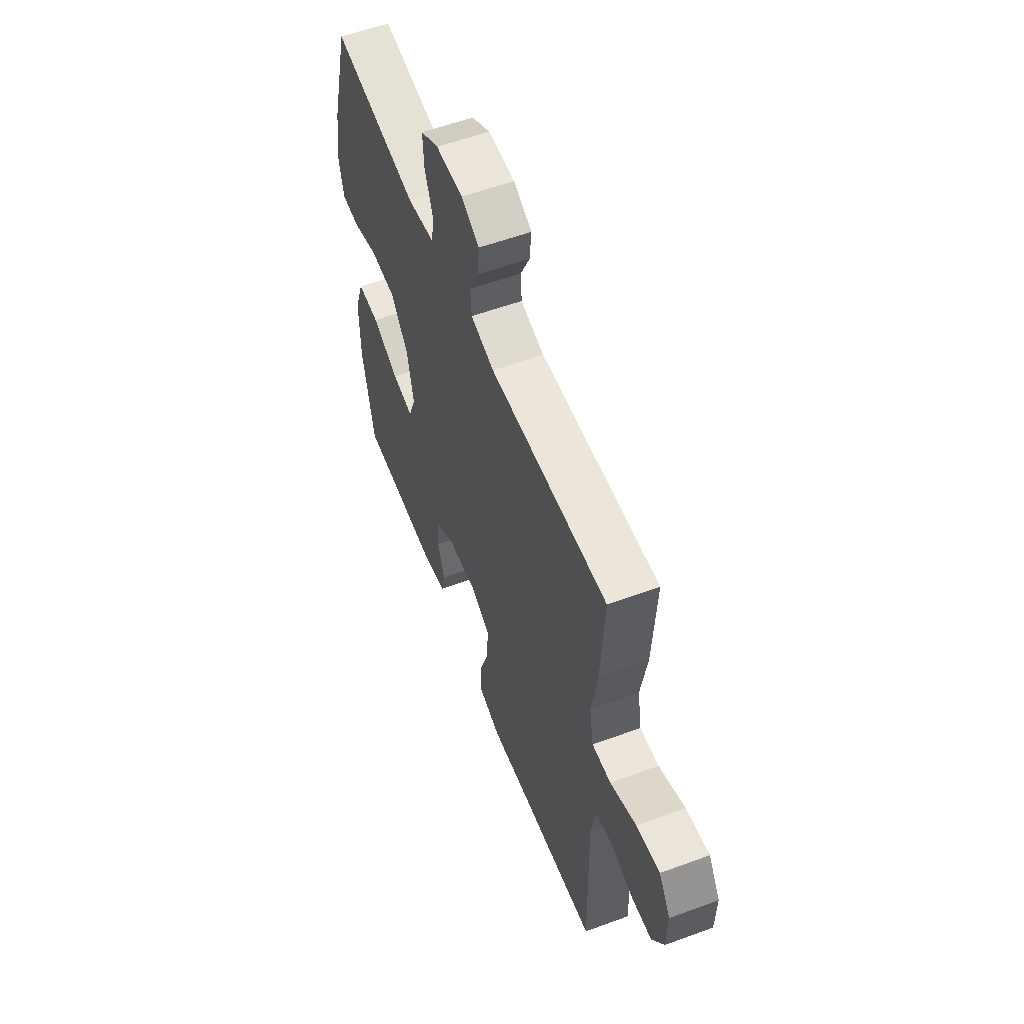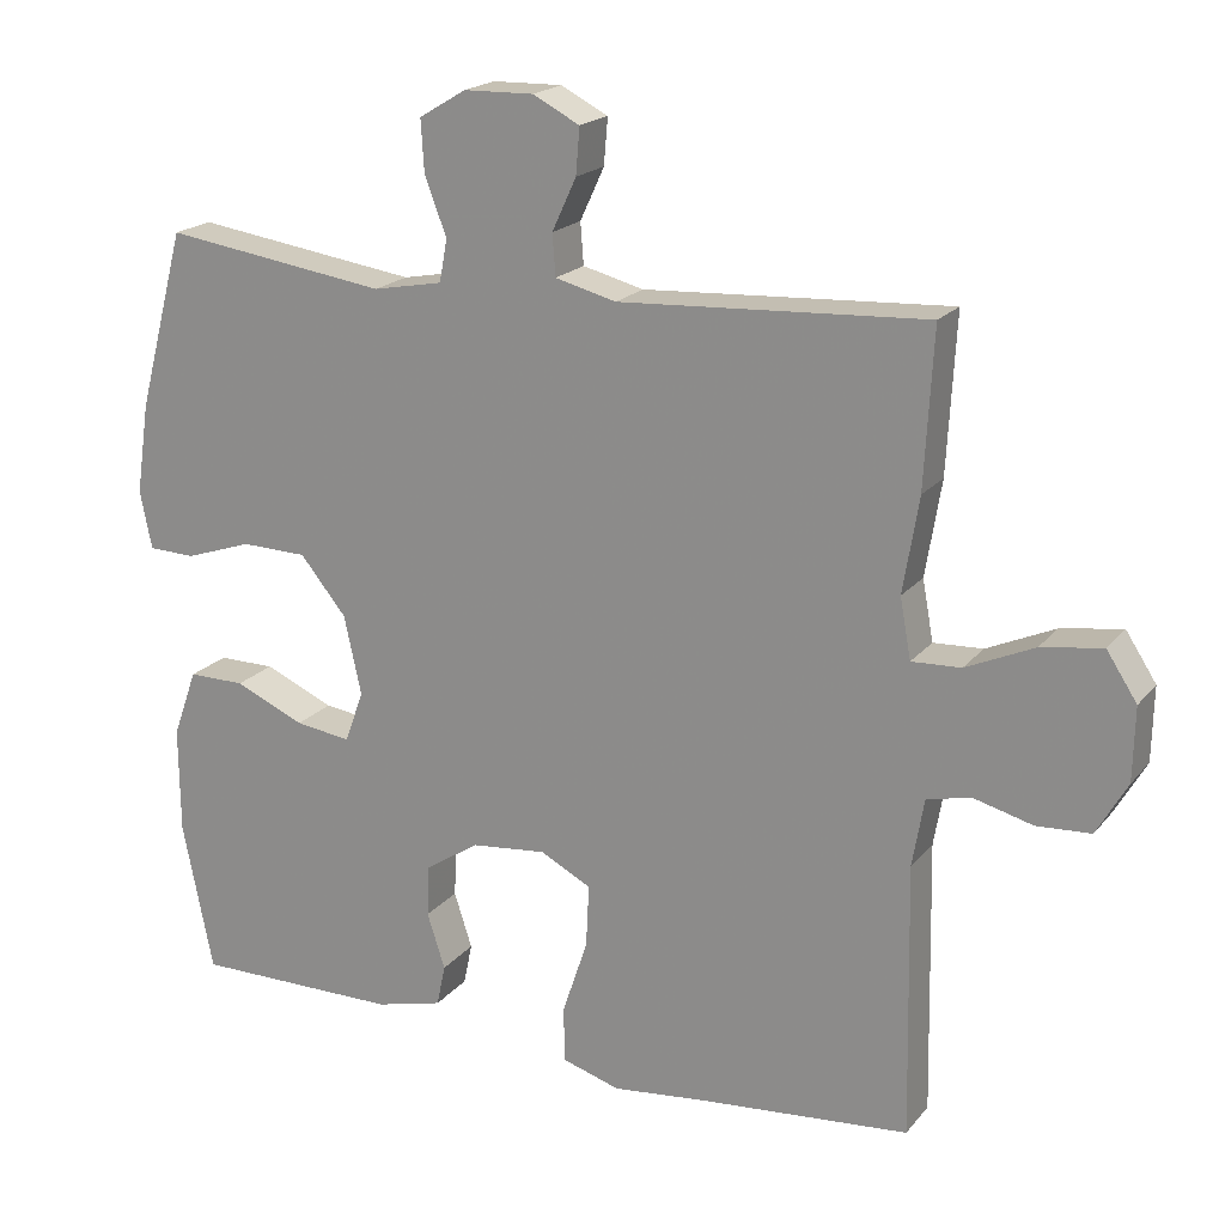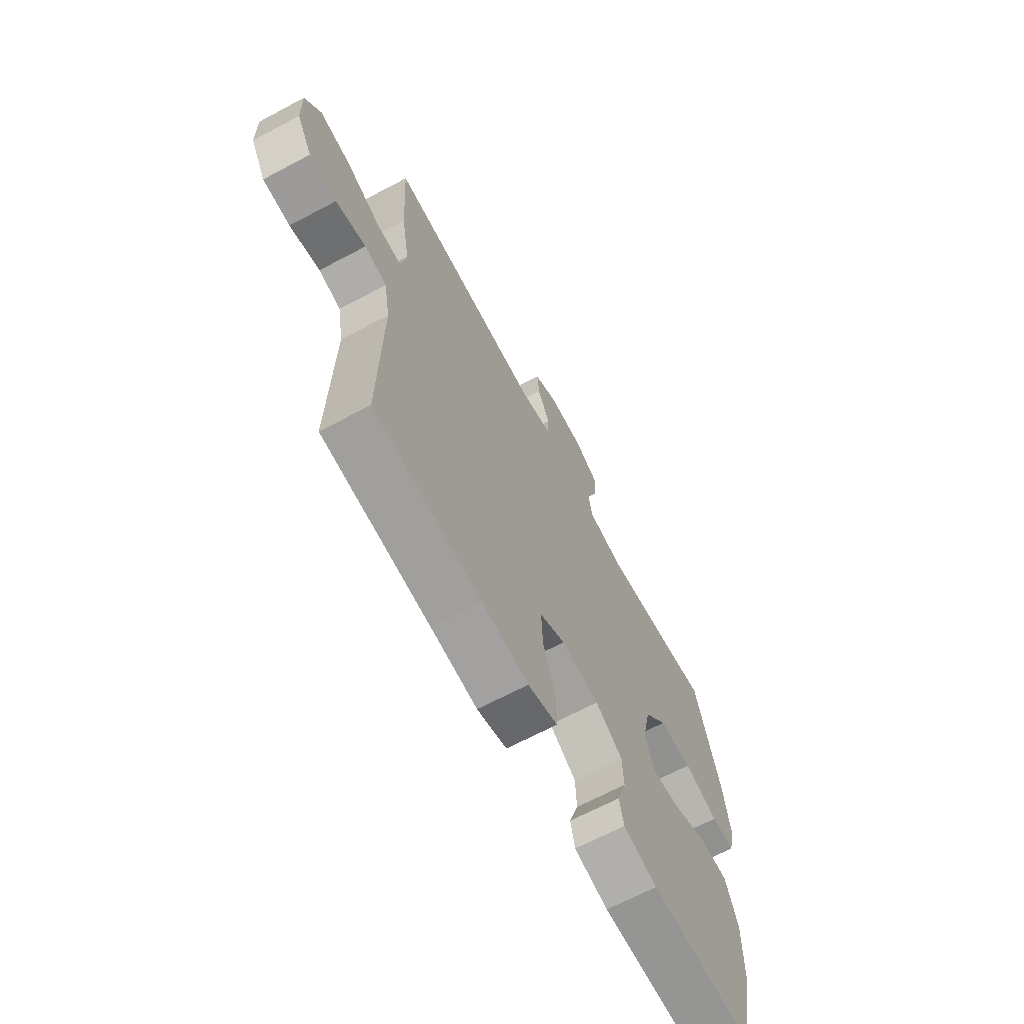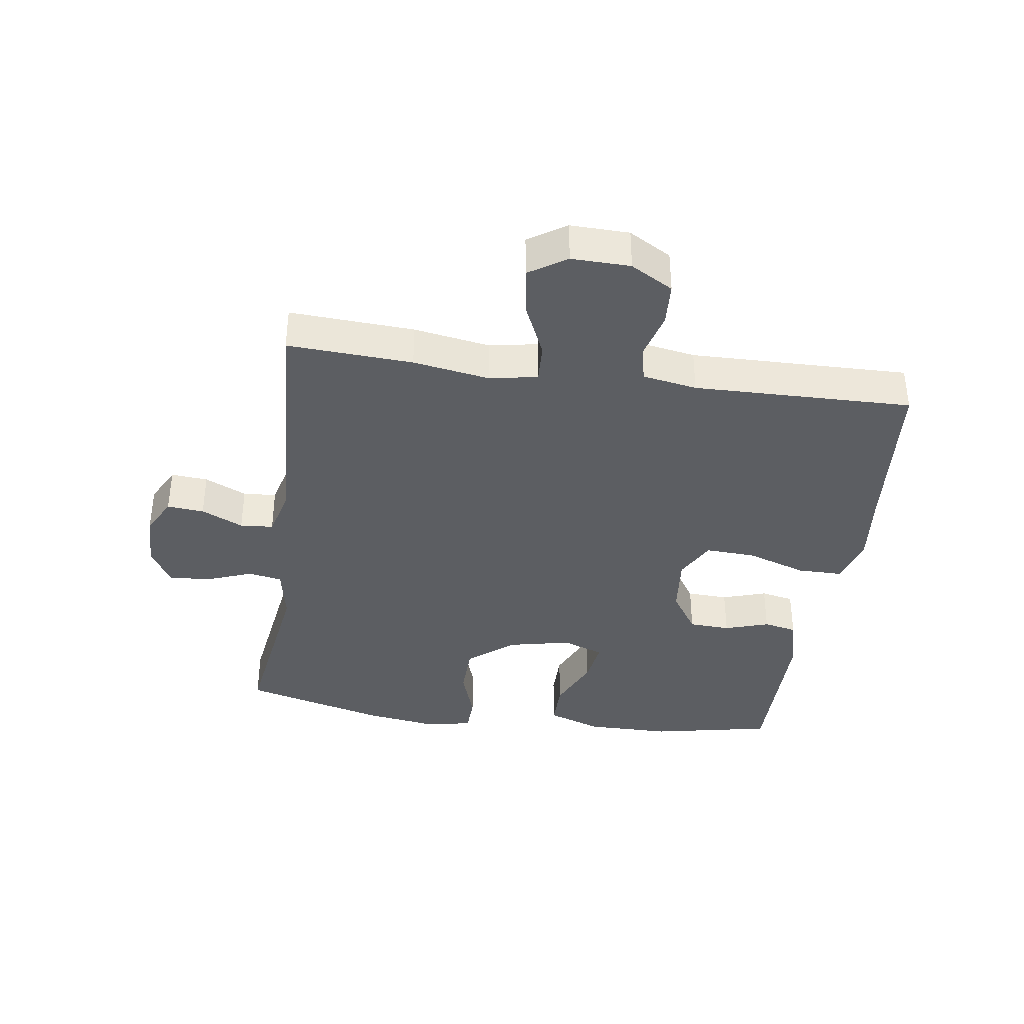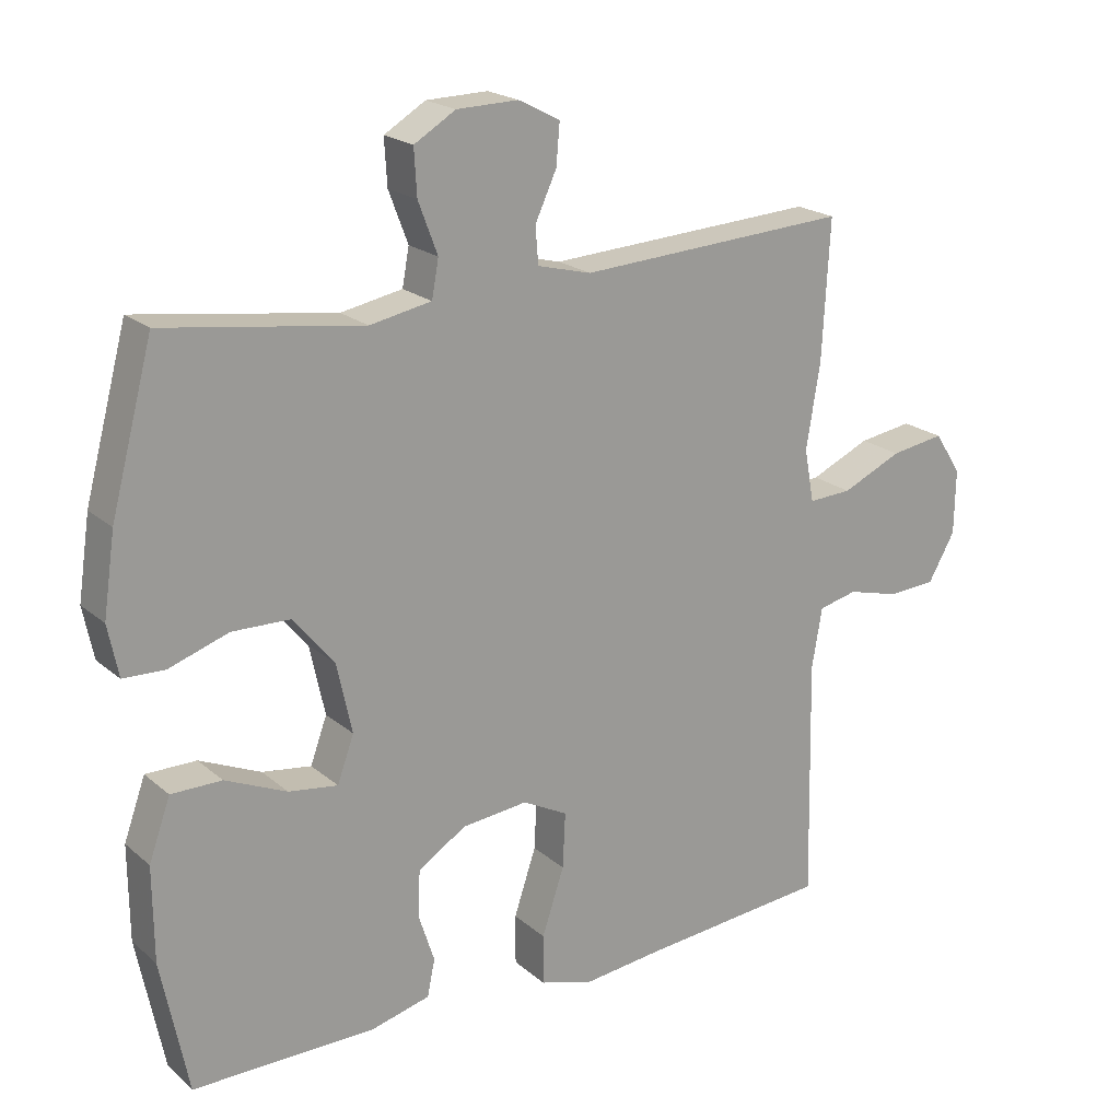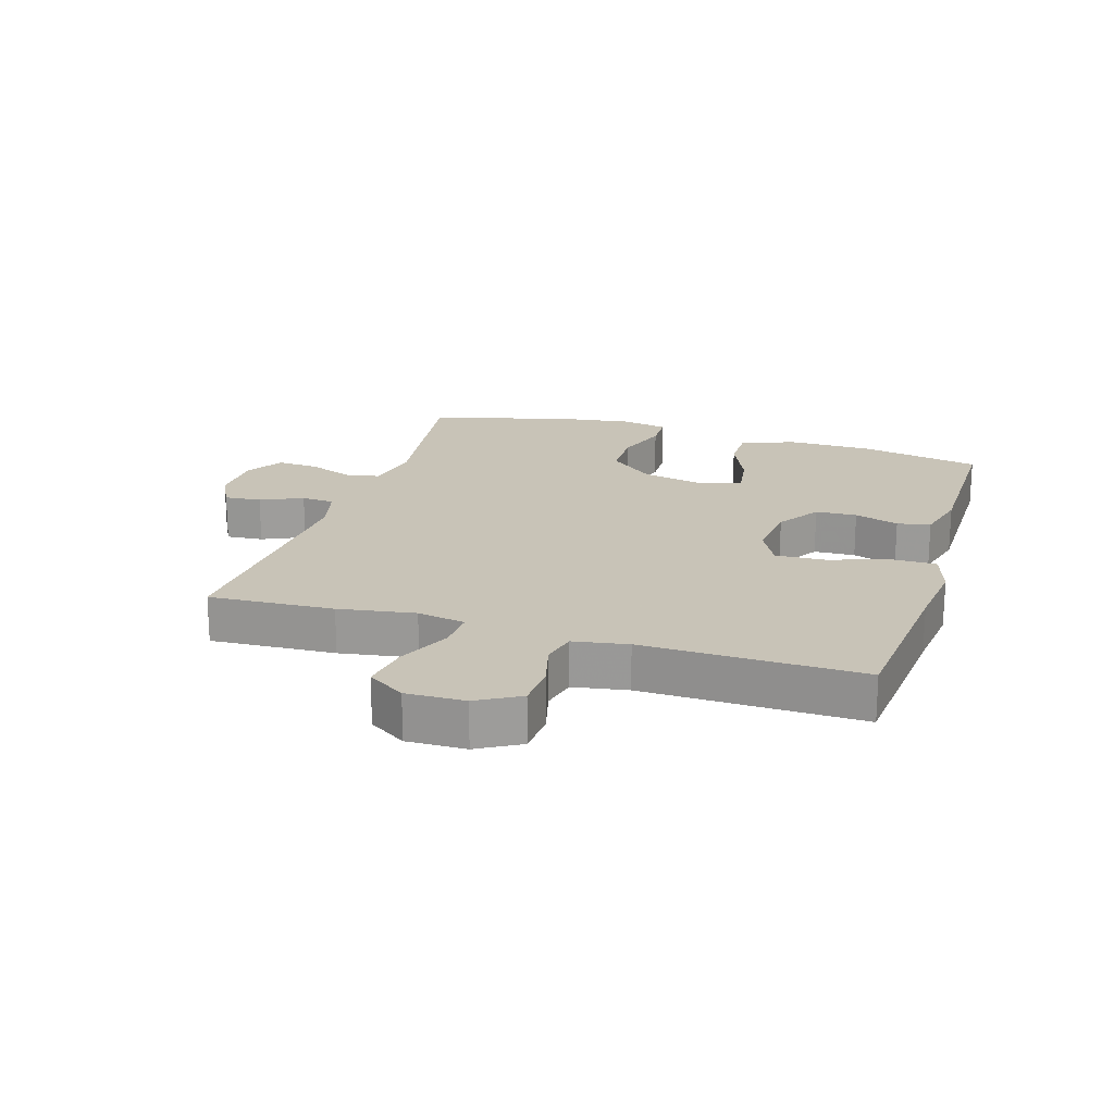
<metadata>
{"format":"obj","ext":"obj","renderer":"f3d","projection":"perspective","resolution":1024,"background":"white","views":[{"elev":57.3,"azim":69.1,"up":"+Z"},{"elev":19.4,"azim":27.0,"up":"+Z"},{"elev":-67.1,"azim":118.0,"up":"+Z"},{"elev":-37.6,"azim":81.8,"up":"+Y"},{"elev":20.4,"azim":-33.9,"up":"+Z"},{"elev":19.8,"azim":107.3,"up":"+Y"}]}
</metadata>
<code>
v 0.5 0.07 0.5
v 0.489 0.07 0.3
v 0.469 0.07 0.178
v 0.483 0.07 0.101
v 0.546 0.07 0.104
v 0.633 0.07 0.143
v 0.711 0.07 0.155
v 0.75 0.07 0.095
v 0.748 0.07 0.001
v 0.709 0.07 -0.067
v 0.64 0.07 -0.071
v 0.564 0.07 -0.051
v 0.508 0.07 -0.064
v 0.493 0.07 -0.151
v 0.5 0.07 -0.5
v 0.227 0.07 -0.524
v 0.11 0.07 -0.537
v 0.035 0.07 -0.514
v 0.035 0.07 -0.442
v 0.067 0.07 -0.346
v 0.071 0.07 -0.266
v 0.006 0.07 -0.232
v -0.09 0.07 -0.242
v -0.159 0.07 -0.287
v -0.162 0.07 -0.353
v -0.139 0.07 -0.424
v -0.15 0.07 -0.477
v -0.236 0.07 -0.499
v -0.5 0.07 -0.5
v -0.539 0.07 -0.307
v -0.54 0.07 -0.171
v -0.509 0.07 -0.084
v -0.436 0.07 -0.084
v -0.347 0.07 -0.123
v -0.276 0.07 -0.133
v -0.252 0.07 -0.067
v -0.274 0.07 0.034
v -0.333 0.07 0.106
v -0.417 0.07 0.108
v -0.503 0.07 0.079
v -0.563 0.07 0.081
v -0.578 0.07 0.155
v -0.561 0.07 0.271
v -0.5 0.07 0.5
v -0.214 0.07 0.459
v -0.125 0.07 0.476
v -0.115 0.07 0.53
v -0.143 0.07 0.604
v -0.147 0.07 0.67
v -0.087 0.07 0.706
v 0.002 0.07 0.708
v 0.062 0.07 0.677
v 0.057 0.07 0.618
v 0.026 0.07 0.551
v 0.03 0.07 0.498
v 0.108 0.07 0.478
v 0.5 0 0.5
v 0.489 0 0.3
v 0.469 0 0.178
v 0.483 0 0.101
v 0.546 0 0.104
v 0.633 0 0.143
v 0.711 0 0.155
v 0.75 0 0.095
v 0.748 0 0.001
v 0.709 0 -0.067
v 0.64 0 -0.071
v 0.564 0 -0.051
v 0.508 0 -0.064
v 0.493 0 -0.151
v 0.5 0 -0.5
v 0.227 0 -0.524
v 0.11 0 -0.537
v 0.035 0 -0.514
v 0.035 0 -0.442
v 0.067 0 -0.346
v 0.071 0 -0.266
v 0.006 0 -0.232
v -0.09 0 -0.242
v -0.159 0 -0.287
v -0.162 0 -0.353
v -0.139 0 -0.424
v -0.15 0 -0.477
v -0.236 0 -0.499
v -0.5 0 -0.5
v -0.539 0 -0.307
v -0.54 0 -0.171
v -0.509 0 -0.084
v -0.436 0 -0.084
v -0.347 0 -0.123
v -0.276 0 -0.133
v -0.252 0 -0.067
v -0.274 0 0.034
v -0.333 0 0.106
v -0.417 0 0.108
v -0.503 0 0.079
v -0.563 0 0.081
v -0.578 0 0.155
v -0.561 0 0.271
v -0.5 0 0.5
v -0.214 0 0.459
v -0.125 0 0.476
v -0.115 0 0.53
v -0.143 0 0.604
v -0.147 0 0.67
v -0.087 0 0.706
v 0.002 0 0.708
v 0.062 0 0.677
v 0.057 0 0.618
v 0.026 0 0.551
v 0.03 0 0.498
v 0.108 0 0.478
f 51 52 53 54
f 51 54 55
f 50 51 55
f 47 48 49 50
f 47 50 55
f 46 47 55 56
f 42 43 44 45
f 42 45 46 56
f 39 40 41 42
f 38 39 42 56
f 31 32 33 34
f 31 34 35
f 30 31 35
f 29 30 35
f 28 29 35
f 25 26 27 28
f 24 25 28 35
f 23 24 35 36
f 17 18 19 20
f 16 17 20 21
f 14 15 16 21
f 13 14 21 22
f 9 10 11 12
f 9 12 13
f 8 9 13
f 5 6 7 8
f 4 5 8 13
f 3 4 13 22
f 37 38 56 1
f 22 23 36 37
f 3 22 37
f 1 2 3 37
f 110 109 108 107
f 111 110 107
f 111 107 106
f 106 105 104 103
f 111 106 103
f 112 111 103 102
f 101 100 99 98
f 112 102 101 98
f 98 97 96 95
f 112 98 95 94
f 90 89 88 87
f 91 90 87
f 91 87 86
f 91 86 85
f 91 85 84
f 84 83 82 81
f 91 84 81 80
f 92 91 80 79
f 76 75 74 73
f 77 76 73 72
f 77 72 71 70
f 78 77 70 69
f 68 67 66 65
f 69 68 65
f 69 65 64
f 64 63 62 61
f 69 64 61 60
f 78 69 60 59
f 57 112 94 93
f 93 92 79 78
f 93 78 59
f 93 59 58 57
f 1 57 58 2
f 2 58 59 3
f 3 59 60 4
f 4 60 61 5
f 5 61 62 6
f 6 62 63 7
f 7 63 64 8
f 8 64 65 9
f 9 65 66 10
f 10 66 67 11
f 11 67 68 12
f 12 68 69 13
f 13 69 70 14
f 14 70 71 15
f 15 71 72 16
f 16 72 73 17
f 17 73 74 18
f 18 74 75 19
f 19 75 76 20
f 20 76 77 21
f 21 77 78 22
f 22 78 79 23
f 23 79 80 24
f 24 80 81 25
f 25 81 82 26
f 26 82 83 27
f 27 83 84 28
f 28 84 85 29
f 29 85 86 30
f 30 86 87 31
f 31 87 88 32
f 32 88 89 33
f 33 89 90 34
f 34 90 91 35
f 35 91 92 36
f 36 92 93 37
f 37 93 94 38
f 38 94 95 39
f 39 95 96 40
f 40 96 97 41
f 41 97 98 42
f 42 98 99 43
f 43 99 100 44
f 44 100 101 45
f 45 101 102 46
f 46 102 103 47
f 47 103 104 48
f 48 104 105 49
f 49 105 106 50
f 50 106 107 51
f 51 107 108 52
f 52 108 109 53
f 53 109 110 54
f 54 110 111 55
f 55 111 112 56
f 56 112 57 1

</code>
